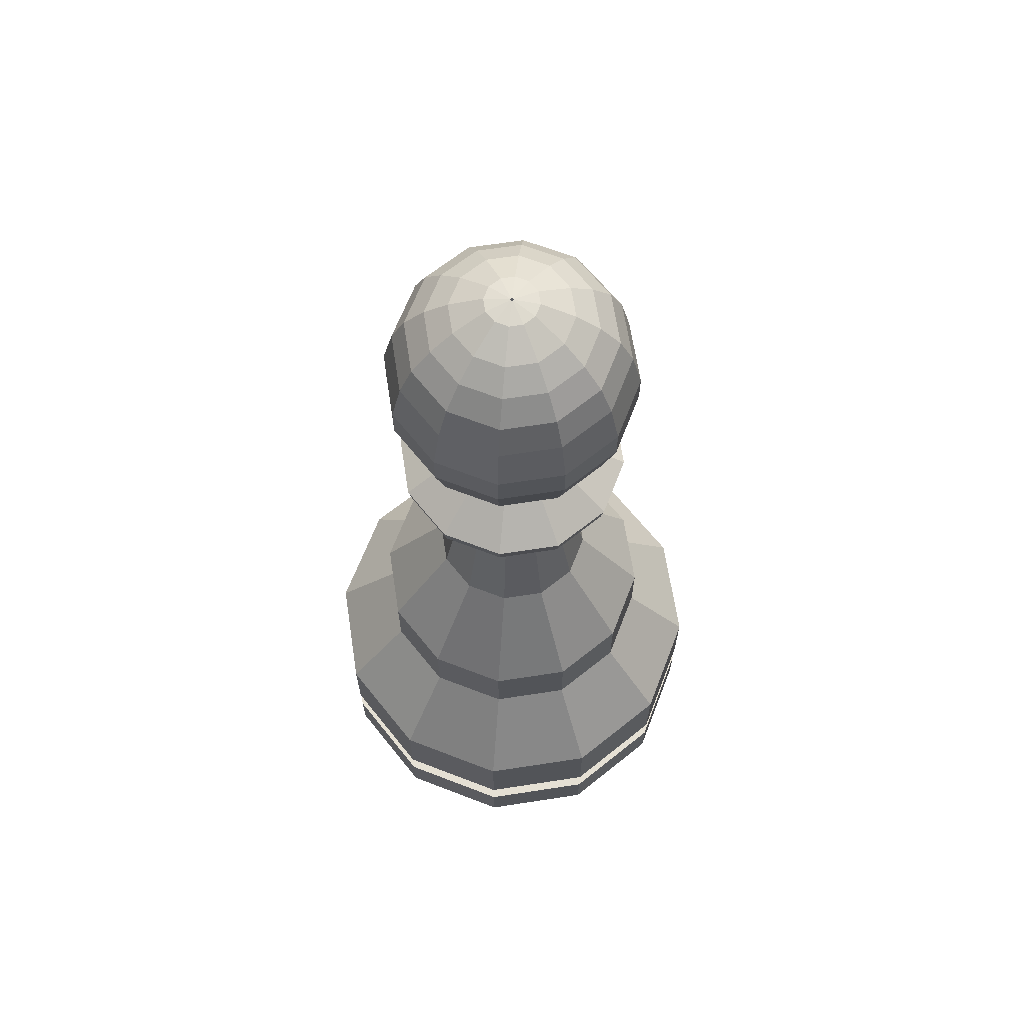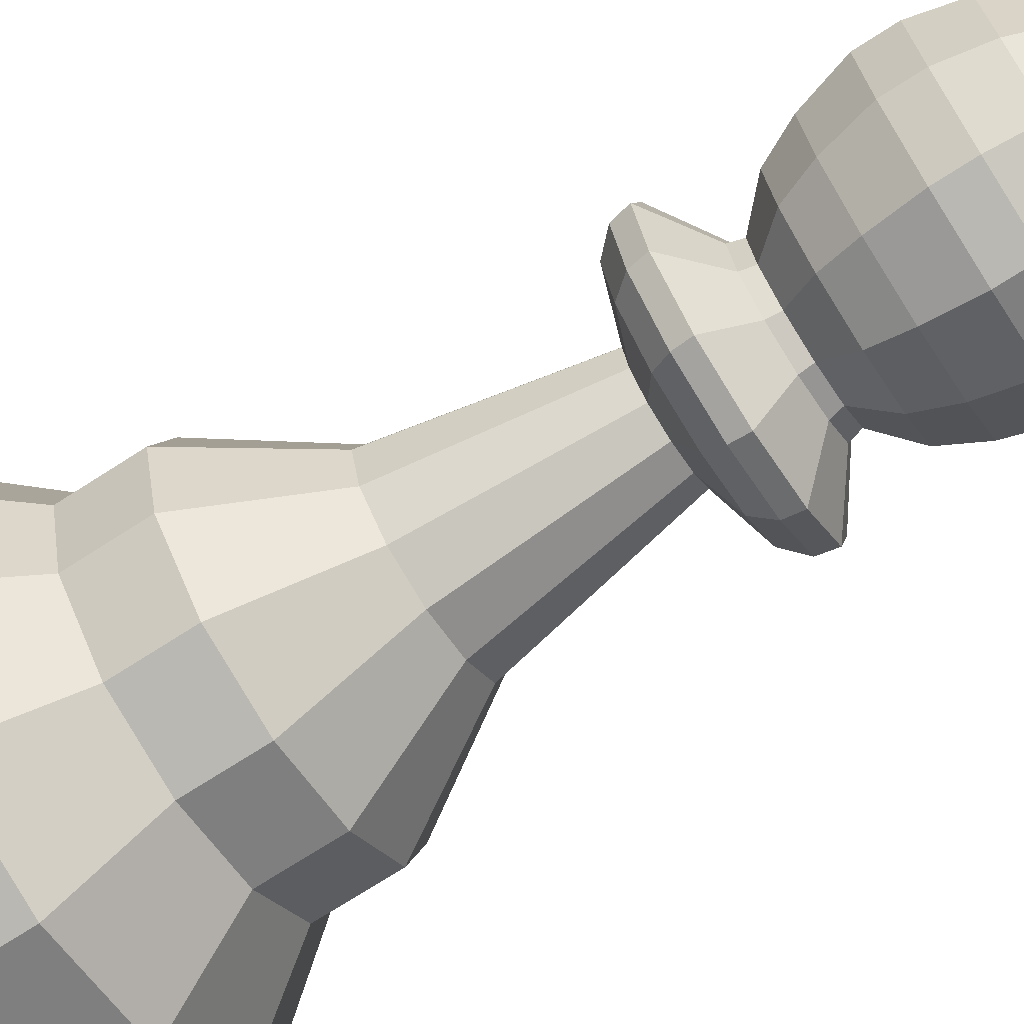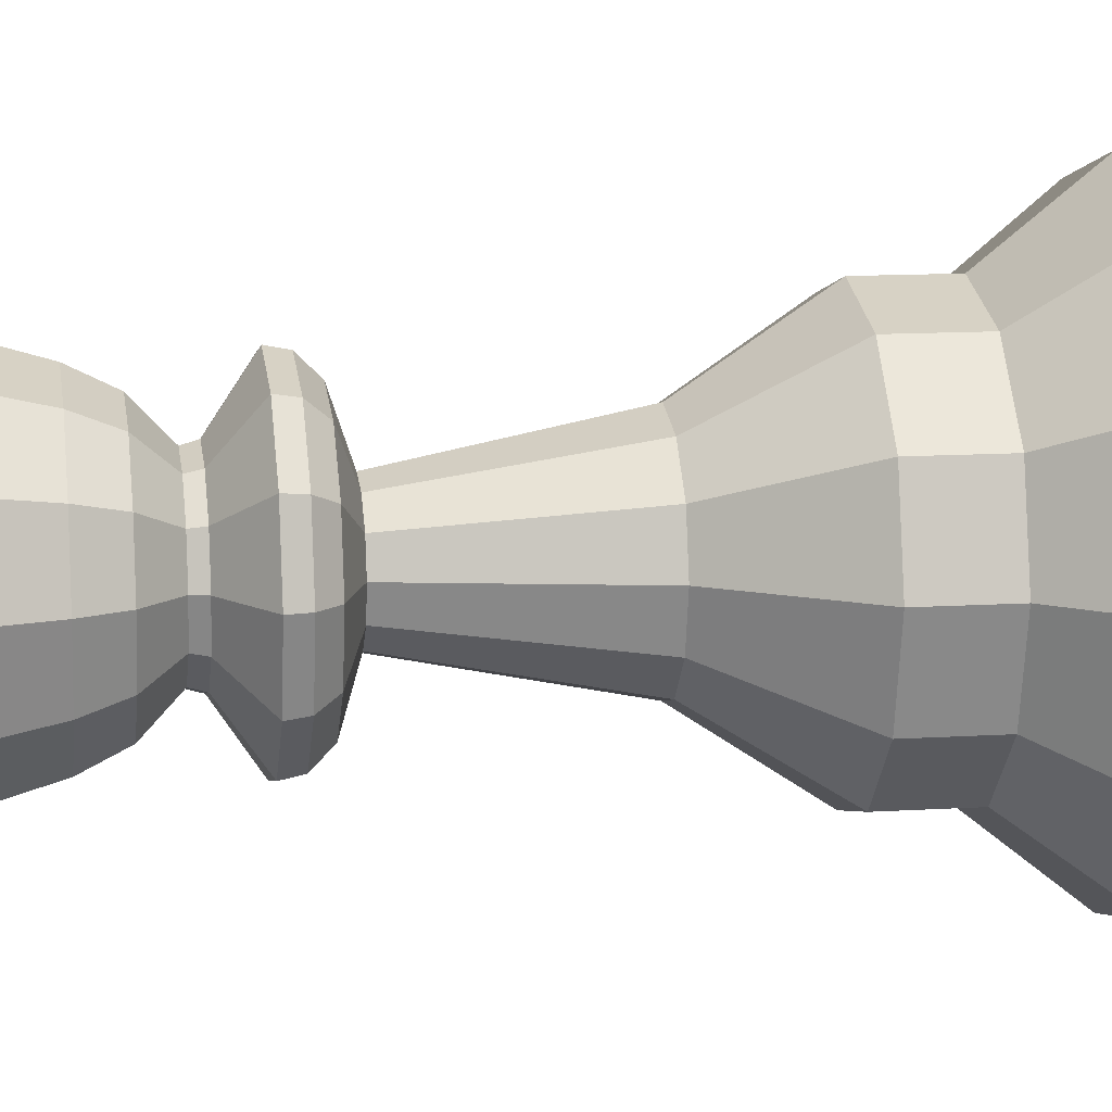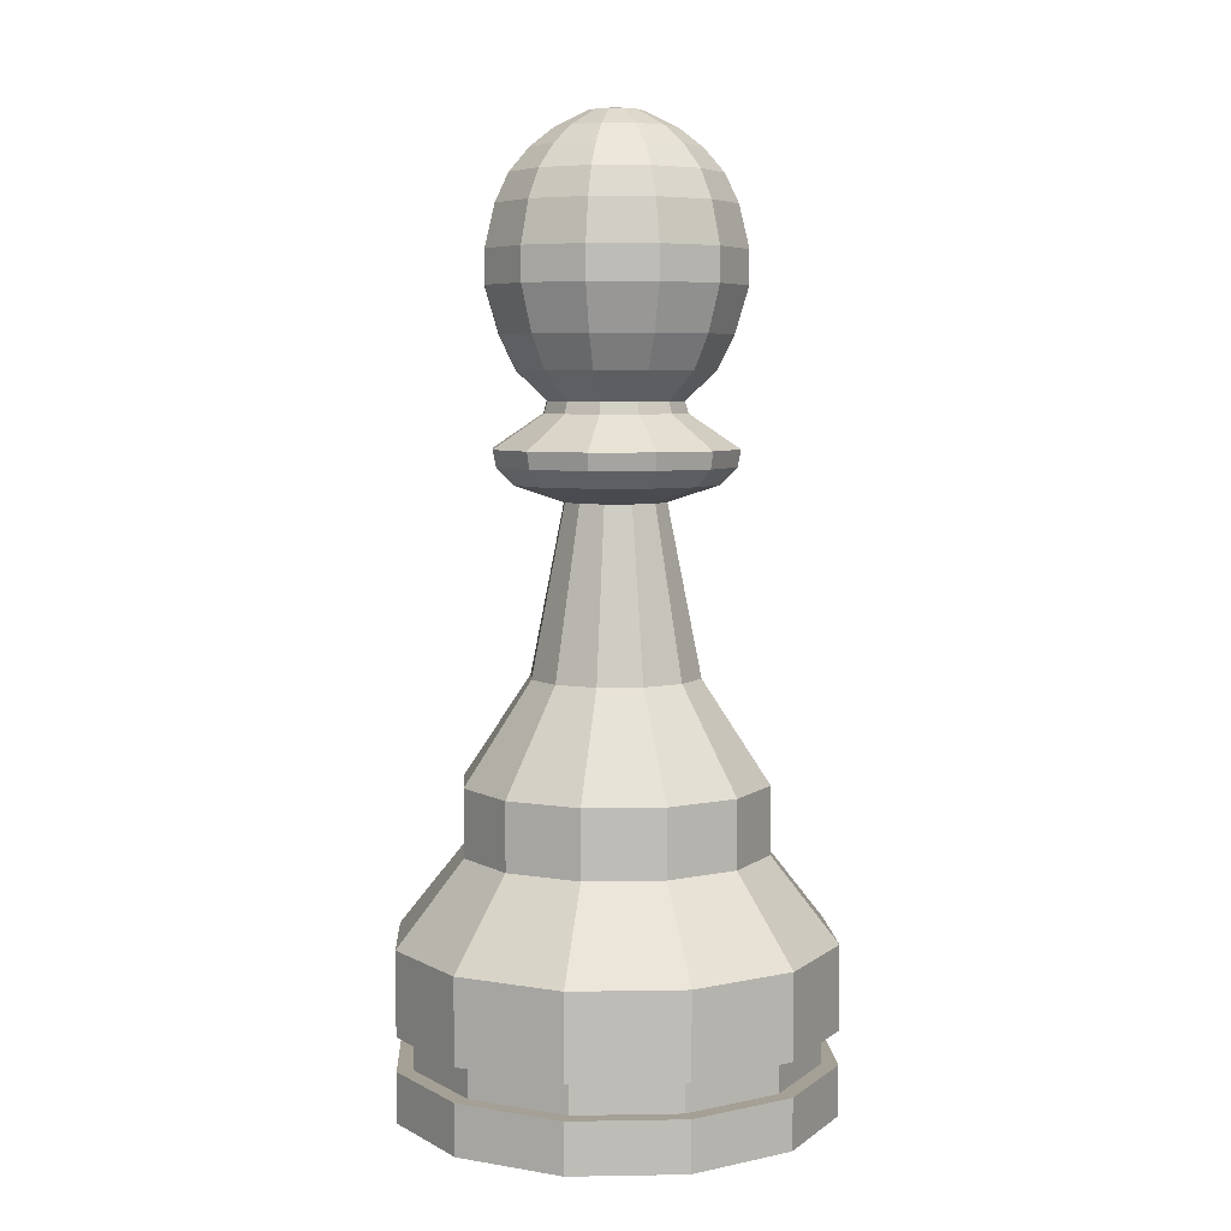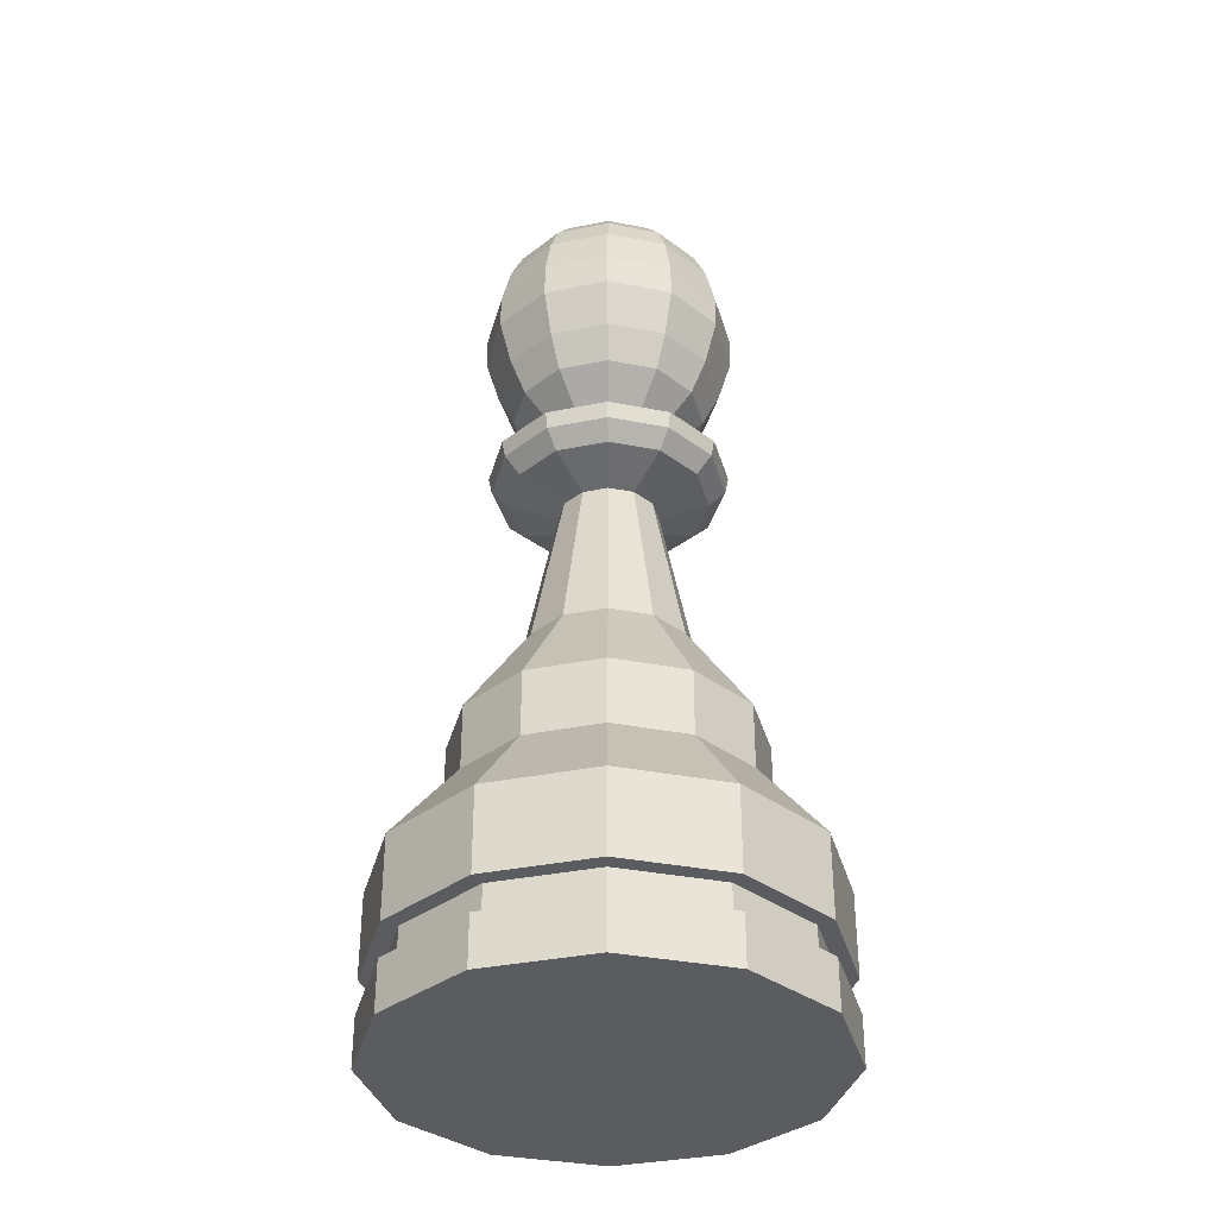
<metadata>
{"format":"obj","ext":"obj","renderer":"f3d","projection":"perspective","resolution":1024,"background":"white","views":[{"elev":65.8,"azim":36.2,"up":"+Y"},{"elev":-72.1,"azim":122.8,"up":"+Z"},{"elev":12.2,"azim":-98.5,"up":"+Z"},{"elev":5.9,"azim":-78.0,"up":"+Y"},{"elev":-35.3,"azim":90.3,"up":"+Y"}]}
</metadata>
<code>
o pawn
v 0 -0.3169 0
v 0.13 -0.3169 0
v 0.13 -0.2869 0
v 0.12 -0.2869 0
v 0.12 -0.2669 0
v 0.13 -0.2669 0
v 0.13 -0.2169 0
v 0.09 -0.1669 0
v 0.09 -0.1269 0
v 0.05 -0.06689 0
v 0.03 0.03311 -0
v 0.06 0.04312 -0
v 0.07 0.05312 -0
v 0.072 0.06312 -0
v 0.042 0.08311 -0
v 0.04 0.09012 -0
v 0.058 0.1071 -0
v 0.068 0.1271 -0
v 0.076 0.1541 -0
v 0.076 0.1741 -0
v 0.07 0.1991 -0
v 0.062 0.2161 -0
v 0.05 0.2301 -0
v 0.036 0.2411 -0
v 0.016 0.2511 -0
v 0.001001 0.2531 -0
v 0 -0.3169 0
v 0.1126 -0.3169 -0.065
v 0.1126 -0.2869 -0.065
v 0.1039 -0.2869 -0.06
v 0.1039 -0.2669 -0.06
v 0.1126 -0.2669 -0.065
v 0.1126 -0.2169 -0.065
v 0.07794 -0.1669 -0.045
v 0.07794 -0.1269 -0.045
v 0.0433 -0.06689 -0.025
v 0.02598 0.03311 -0.015
v 0.05196 0.04312 -0.03
v 0.06062 0.05312 -0.035
v 0.06236 0.06312 -0.036
v 0.03637 0.08311 -0.021
v 0.03464 0.09012 -0.02
v 0.05023 0.1071 -0.029
v 0.05889 0.1271 -0.034
v 0.06582 0.1541 -0.038
v 0.06582 0.1741 -0.038
v 0.06062 0.1991 -0.035
v 0.05369 0.2161 -0.031
v 0.0433 0.2301 -0.025
v 0.03118 0.2411 -0.018
v 0.01386 0.2511 -0.008
v 0.000867 0.2531 -0.0005
v 0 -0.3169 0
v 0.065 -0.3169 -0.1126
v 0.065 -0.2869 -0.1126
v 0.06 -0.2869 -0.1039
v 0.06 -0.2669 -0.1039
v 0.065 -0.2669 -0.1126
v 0.065 -0.2169 -0.1126
v 0.045 -0.1669 -0.07794
v 0.045 -0.1269 -0.07794
v 0.025 -0.06689 -0.0433
v 0.015 0.03311 -0.02598
v 0.03 0.04312 -0.05196
v 0.035 0.05312 -0.06062
v 0.036 0.06312 -0.06235
v 0.021 0.08311 -0.03637
v 0.02 0.09012 -0.03464
v 0.029 0.1071 -0.05023
v 0.034 0.1271 -0.05889
v 0.038 0.1541 -0.06582
v 0.038 0.1741 -0.06582
v 0.035 0.1991 -0.06062
v 0.031 0.2161 -0.05369
v 0.025 0.2301 -0.0433
v 0.018 0.2411 -0.03118
v 0.008 0.2511 -0.01386
v 0.000501 0.2531 -0.000866
v 0 -0.3169 0
v 0 -0.3169 -0.13
v 0 -0.2869 -0.13
v 0 -0.2869 -0.12
v 0 -0.2669 -0.12
v 0 -0.2669 -0.13
v 0 -0.2169 -0.13
v 0 -0.1669 -0.09
v 0 -0.1269 -0.09
v 0 -0.06689 -0.05
v 0 0.03311 -0.03
v 0 0.04312 -0.06
v 0 0.05312 -0.07
v 0 0.06312 -0.072
v 0 0.08311 -0.042
v 0 0.09012 -0.04
v 0 0.1071 -0.058
v 0 0.1271 -0.068
v 0 0.1541 -0.076
v 0 0.1741 -0.076
v 0 0.1991 -0.07
v 0 0.2161 -0.062
v 0 0.2301 -0.05
v 0 0.2411 -0.036
v 0 0.2511 -0.016
v 0 0.2531 -0.001
v 0 -0.3169 0
v -0.065 -0.3169 -0.1126
v -0.065 -0.2869 -0.1126
v -0.06 -0.2869 -0.1039
v -0.06 -0.2669 -0.1039
v -0.065 -0.2669 -0.1126
v -0.065 -0.2169 -0.1126
v -0.045 -0.1669 -0.07794
v -0.045 -0.1269 -0.07794
v -0.025 -0.06689 -0.0433
v -0.015 0.03311 -0.02598
v -0.03 0.04312 -0.05196
v -0.035 0.05312 -0.06062
v -0.036 0.06312 -0.06235
v -0.021 0.08311 -0.03637
v -0.02 0.09012 -0.03464
v -0.029 0.1071 -0.05023
v -0.034 0.1271 -0.05889
v -0.038 0.1541 -0.06582
v -0.038 0.1741 -0.06582
v -0.035 0.1991 -0.06062
v -0.031 0.2161 -0.05369
v -0.025 0.2301 -0.0433
v -0.018 0.2411 -0.03118
v -0.008 0.2511 -0.01386
v -0.000499 0.2531 -0.000866
v 0 -0.3169 0
v -0.1126 -0.3169 -0.065
v -0.1126 -0.2869 -0.065
v -0.1039 -0.2869 -0.06
v -0.1039 -0.2669 -0.06
v -0.1126 -0.2669 -0.065
v -0.1126 -0.2169 -0.065
v -0.07794 -0.1669 -0.045
v -0.07794 -0.1269 -0.045
v -0.0433 -0.06689 -0.025
v -0.02598 0.03311 -0.015
v -0.05196 0.04312 -0.03
v -0.06062 0.05312 -0.035
v -0.06235 0.06312 -0.036
v -0.03637 0.08311 -0.021
v -0.03464 0.09012 -0.02
v -0.05023 0.1071 -0.029
v -0.05889 0.1271 -0.034
v -0.06582 0.1541 -0.038
v -0.06582 0.1741 -0.038
v -0.06062 0.1991 -0.035
v -0.05369 0.2161 -0.031
v -0.0433 0.2301 -0.025
v -0.03118 0.2411 -0.018
v -0.01385 0.2511 -0.008
v -0.000865 0.2531 -0.0005
v 0 -0.3169 0
v -0.13 -0.3169 0
v -0.13 -0.2869 0
v -0.12 -0.2869 0
v -0.12 -0.2669 0
v -0.13 -0.2669 0
v -0.13 -0.2169 0
v -0.09 -0.1669 0
v -0.09 -0.1269 0
v -0.05 -0.06689 0
v -0.03 0.03311 -0
v -0.06 0.04312 -0
v -0.07 0.05312 -0
v -0.072 0.06312 -0
v -0.042 0.08311 -0
v -0.04 0.09012 -0
v -0.058 0.1071 -0
v -0.068 0.1271 -0
v -0.076 0.1541 -0
v -0.076 0.1741 -0
v -0.07 0.1991 -0
v -0.062 0.2161 -0
v -0.05 0.2301 -0
v -0.036 0.2411 -0
v -0.016 0.2511 -0
v -0.000999 0.2531 -0
v 0 -0.3169 0
v -0.1126 -0.3169 0.065
v -0.1126 -0.2869 0.065
v -0.1039 -0.2869 0.06
v -0.1039 -0.2669 0.06
v -0.1126 -0.2669 0.065
v -0.1126 -0.2169 0.065
v -0.07794 -0.1669 0.045
v -0.07794 -0.1269 0.045
v -0.0433 -0.06689 0.025
v -0.02598 0.03311 0.015
v -0.05196 0.04312 0.03
v -0.06062 0.05312 0.035
v -0.06235 0.06312 0.036
v -0.03637 0.08311 0.021
v -0.03464 0.09012 0.02
v -0.05023 0.1071 0.029
v -0.05889 0.1271 0.034
v -0.06582 0.1541 0.038
v -0.06582 0.1741 0.038
v -0.06062 0.1991 0.035
v -0.05369 0.2161 0.031
v -0.0433 0.2301 0.025
v -0.03118 0.2411 0.018
v -0.01385 0.2511 0.008
v -0.000865 0.2531 0.0005
v 0 -0.3169 0
v -0.065 -0.3169 0.1126
v -0.065 -0.2869 0.1126
v -0.06 -0.2869 0.1039
v -0.06 -0.2669 0.1039
v -0.065 -0.2669 0.1126
v -0.065 -0.2169 0.1126
v -0.045 -0.1669 0.07794
v -0.045 -0.1269 0.07794
v -0.025 -0.06689 0.0433
v -0.015 0.03311 0.02598
v -0.03 0.04312 0.05196
v -0.035 0.05312 0.06062
v -0.036 0.06312 0.06235
v -0.021 0.08311 0.03637
v -0.02 0.09012 0.03464
v -0.029 0.1071 0.05023
v -0.034 0.1271 0.05889
v -0.038 0.1541 0.06582
v -0.038 0.1741 0.06582
v -0.035 0.1991 0.06062
v -0.031 0.2161 0.05369
v -0.025 0.2301 0.0433
v -0.018 0.2411 0.03118
v -0.008 0.2511 0.01386
v -0.000499 0.2531 0.000866
v 0 -0.3169 0
v 0 -0.3169 0.13
v 0 -0.2869 0.13
v 0 -0.2869 0.12
v 0 -0.2669 0.12
v 0 -0.2669 0.13
v 0 -0.2169 0.13
v 0 -0.1669 0.09
v 0 -0.1269 0.09
v 0 -0.06689 0.05
v 0 0.03311 0.03
v 0 0.04312 0.06
v 0 0.05312 0.07
v 0 0.06312 0.072
v 0 0.08311 0.042
v 0 0.09012 0.04
v 0 0.1071 0.058
v 0 0.1271 0.068
v 0 0.1541 0.076
v 0 0.1741 0.076
v 0 0.1991 0.07
v 0 0.2161 0.062
v 0 0.2301 0.05
v 0 0.2411 0.036
v 0 0.2511 0.016
v 0 0.2531 0.001
v 0 -0.3169 0
v 0.065 -0.3169 0.1126
v 0.065 -0.2869 0.1126
v 0.06 -0.2869 0.1039
v 0.06 -0.2669 0.1039
v 0.065 -0.2669 0.1126
v 0.065 -0.2169 0.1126
v 0.045 -0.1669 0.07794
v 0.045 -0.1269 0.07794
v 0.025 -0.06689 0.0433
v 0.015 0.03311 0.02598
v 0.03 0.04312 0.05196
v 0.035 0.05312 0.06062
v 0.036 0.06312 0.06235
v 0.021 0.08311 0.03637
v 0.02 0.09012 0.03464
v 0.029 0.1071 0.05023
v 0.034 0.1271 0.05889
v 0.038 0.1541 0.06582
v 0.038 0.1741 0.06582
v 0.035 0.1991 0.06062
v 0.031 0.2161 0.05369
v 0.025 0.2301 0.0433
v 0.018 0.2411 0.03118
v 0.008 0.2511 0.01386
v 0.000501 0.2531 0.000866
v 0 -0.3169 0
v 0.1126 -0.3169 0.065
v 0.1126 -0.2869 0.065
v 0.1039 -0.2869 0.06
v 0.1039 -0.2669 0.06
v 0.1126 -0.2669 0.065
v 0.1126 -0.2169 0.065
v 0.07794 -0.1669 0.045
v 0.07794 -0.1269 0.045
v 0.0433 -0.06689 0.025
v 0.02598 0.03311 0.015
v 0.05196 0.04312 0.03
v 0.06062 0.05312 0.035
v 0.06236 0.06312 0.036
v 0.03637 0.08311 0.021
v 0.03464 0.09012 0.02
v 0.05023 0.1071 0.029
v 0.05889 0.1271 0.034
v 0.06582 0.1541 0.038
v 0.06582 0.1741 0.038
v 0.06062 0.1991 0.035
v 0.05369 0.2161 0.031
v 0.0433 0.2301 0.025
v 0.03118 0.2411 0.018
v 0.01386 0.2511 0.008
v 0.000867 0.2531 0.0005
f 1 2 28 27
f 27 28 54 53
f 53 54 80 79
f 79 80 106 105
f 105 106 132 131
f 131 132 158 157
f 157 158 184 183
f 183 184 210 209
f 209 210 236 235
f 235 236 262 261
f 261 262 288 287
f 287 288 2 1
f 2 3 29 28
f 28 29 55 54
f 54 55 81 80
f 80 81 107 106
f 106 107 133 132
f 132 133 159 158
f 158 159 185 184
f 184 185 211 210
f 210 211 237 236
f 236 237 263 262
f 262 263 289 288
f 288 289 3 2
f 3 4 30 29
f 29 30 56 55
f 55 56 82 81
f 81 82 108 107
f 107 108 134 133
f 133 134 160 159
f 159 160 186 185
f 185 186 212 211
f 211 212 238 237
f 237 238 264 263
f 263 264 290 289
f 289 290 4 3
f 4 5 31 30
f 30 31 57 56
f 56 57 83 82
f 82 83 109 108
f 108 109 135 134
f 134 135 161 160
f 160 161 187 186
f 186 187 213 212
f 212 213 239 238
f 238 239 265 264
f 264 265 291 290
f 290 291 5 4
f 5 6 32 31
f 31 32 58 57
f 57 58 84 83
f 83 84 110 109
f 109 110 136 135
f 135 136 162 161
f 161 162 188 187
f 187 188 214 213
f 213 214 240 239
f 239 240 266 265
f 265 266 292 291
f 291 292 6 5
f 6 7 33 32
f 32 33 59 58
f 58 59 85 84
f 84 85 111 110
f 110 111 137 136
f 136 137 163 162
f 162 163 189 188
f 188 189 215 214
f 214 215 241 240
f 240 241 267 266
f 266 267 293 292
f 292 293 7 6
f 7 8 34 33
f 33 34 60 59
f 59 60 86 85
f 85 86 112 111
f 111 112 138 137
f 137 138 164 163
f 163 164 190 189
f 189 190 216 215
f 215 216 242 241
f 241 242 268 267
f 267 268 294 293
f 293 294 8 7
f 8 9 35 34
f 34 35 61 60
f 60 61 87 86
f 86 87 113 112
f 112 113 139 138
f 138 139 165 164
f 164 165 191 190
f 190 191 217 216
f 216 217 243 242
f 242 243 269 268
f 268 269 295 294
f 294 295 9 8
f 9 10 36 35
f 35 36 62 61
f 61 62 88 87
f 87 88 114 113
f 113 114 140 139
f 139 140 166 165
f 165 166 192 191
f 191 192 218 217
f 217 218 244 243
f 243 244 270 269
f 269 270 296 295
f 295 296 10 9
f 10 11 37 36
f 36 37 63 62
f 62 63 89 88
f 88 89 115 114
f 114 115 141 140
f 140 141 167 166
f 166 167 193 192
f 192 193 219 218
f 218 219 245 244
f 244 245 271 270
f 270 271 297 296
f 296 297 11 10
f 11 12 38 37
f 37 38 64 63
f 63 64 90 89
f 89 90 116 115
f 115 116 142 141
f 141 142 168 167
f 167 168 194 193
f 193 194 220 219
f 219 220 246 245
f 245 246 272 271
f 271 272 298 297
f 297 298 12 11
f 12 13 39 38
f 38 39 65 64
f 64 65 91 90
f 90 91 117 116
f 116 117 143 142
f 142 143 169 168
f 168 169 195 194
f 194 195 221 220
f 220 221 247 246
f 246 247 273 272
f 272 273 299 298
f 298 299 13 12
f 13 14 40 39
f 39 40 66 65
f 65 66 92 91
f 91 92 118 117
f 117 118 144 143
f 143 144 170 169
f 169 170 196 195
f 195 196 222 221
f 221 222 248 247
f 247 248 274 273
f 273 274 300 299
f 299 300 14 13
f 14 15 41 40
f 40 41 67 66
f 66 67 93 92
f 92 93 119 118
f 118 119 145 144
f 144 145 171 170
f 170 171 197 196
f 196 197 223 222
f 222 223 249 248
f 248 249 275 274
f 274 275 301 300
f 300 301 15 14
f 15 16 42 41
f 41 42 68 67
f 67 68 94 93
f 93 94 120 119
f 119 120 146 145
f 145 146 172 171
f 171 172 198 197
f 197 198 224 223
f 223 224 250 249
f 249 250 276 275
f 275 276 302 301
f 301 302 16 15
f 16 17 43 42
f 42 43 69 68
f 68 69 95 94
f 94 95 121 120
f 120 121 147 146
f 146 147 173 172
f 172 173 199 198
f 198 199 225 224
f 224 225 251 250
f 250 251 277 276
f 276 277 303 302
f 302 303 17 16
f 17 18 44 43
f 43 44 70 69
f 69 70 96 95
f 95 96 122 121
f 121 122 148 147
f 147 148 174 173
f 173 174 200 199
f 199 200 226 225
f 225 226 252 251
f 251 252 278 277
f 277 278 304 303
f 303 304 18 17
f 18 19 45 44
f 44 45 71 70
f 70 71 97 96
f 96 97 123 122
f 122 123 149 148
f 148 149 175 174
f 174 175 201 200
f 200 201 227 226
f 226 227 253 252
f 252 253 279 278
f 278 279 305 304
f 304 305 19 18
f 19 20 46 45
f 45 46 72 71
f 71 72 98 97
f 97 98 124 123
f 123 124 150 149
f 149 150 176 175
f 175 176 202 201
f 201 202 228 227
f 227 228 254 253
f 253 254 280 279
f 279 280 306 305
f 305 306 20 19
f 20 21 47 46
f 46 47 73 72
f 72 73 99 98
f 98 99 125 124
f 124 125 151 150
f 150 151 177 176
f 176 177 203 202
f 202 203 229 228
f 228 229 255 254
f 254 255 281 280
f 280 281 307 306
f 306 307 21 20
f 21 22 48 47
f 47 48 74 73
f 73 74 100 99
f 99 100 126 125
f 125 126 152 151
f 151 152 178 177
f 177 178 204 203
f 203 204 230 229
f 229 230 256 255
f 255 256 282 281
f 281 282 308 307
f 307 308 22 21
f 22 23 49 48
f 48 49 75 74
f 74 75 101 100
f 100 101 127 126
f 126 127 153 152
f 152 153 179 178
f 178 179 205 204
f 204 205 231 230
f 230 231 257 256
f 256 257 283 282
f 282 283 309 308
f 308 309 23 22
f 23 24 50 49
f 49 50 76 75
f 75 76 102 101
f 101 102 128 127
f 127 128 154 153
f 153 154 180 179
f 179 180 206 205
f 205 206 232 231
f 231 232 258 257
f 257 258 284 283
f 283 284 310 309
f 309 310 24 23
f 24 25 51 50
f 50 51 77 76
f 76 77 103 102
f 102 103 129 128
f 128 129 155 154
f 154 155 181 180
f 180 181 207 206
f 206 207 233 232
f 232 233 259 258
f 258 259 285 284
f 284 285 311 310
f 310 311 25 24
f 25 26 52 51
f 51 52 78 77
f 77 78 104 103
f 103 104 130 129
f 129 130 156 155
f 155 156 182 181
f 181 182 208 207
f 207 208 234 233
f 233 234 260 259
f 259 260 286 285
f 285 286 312 311
f 311 312 26 25

</code>
